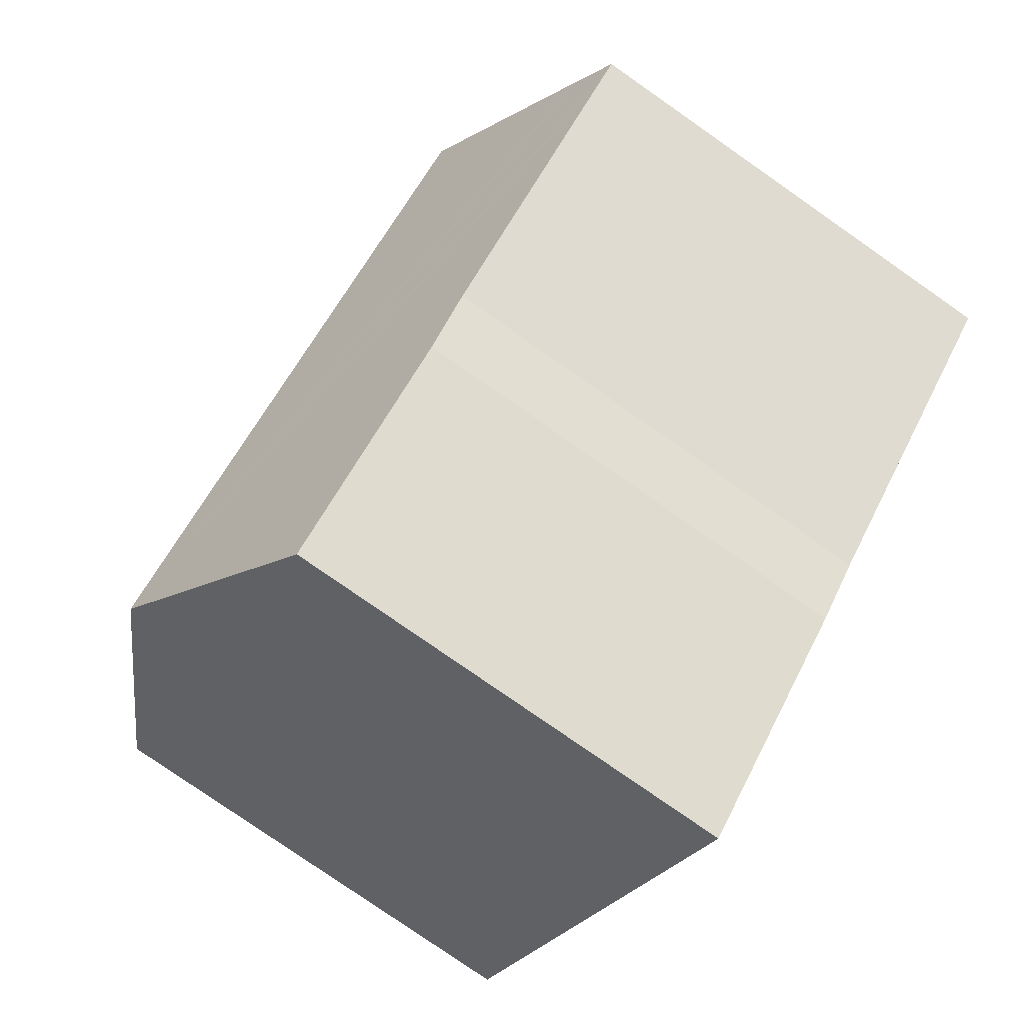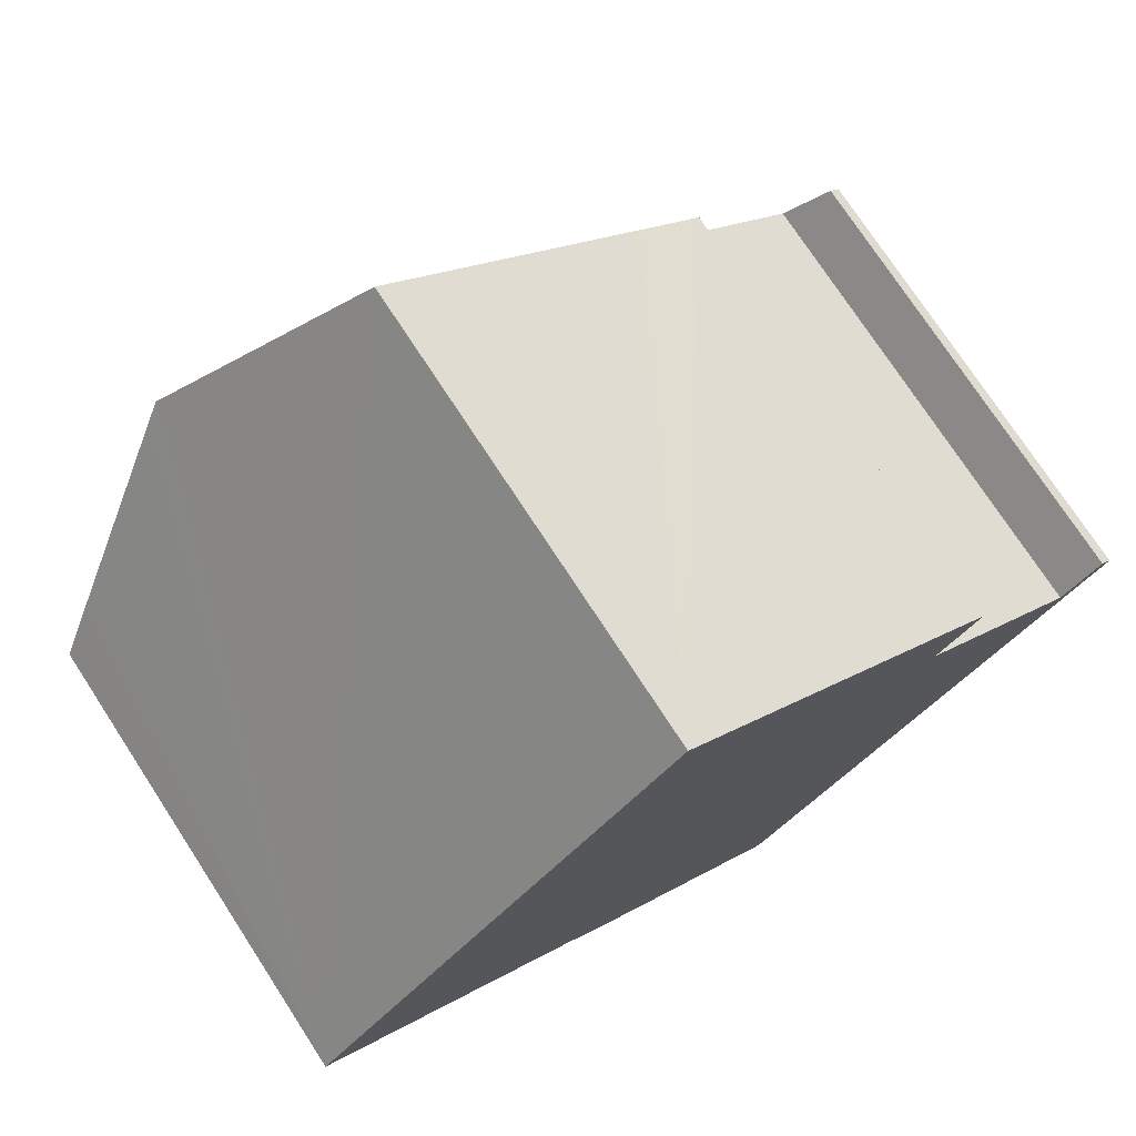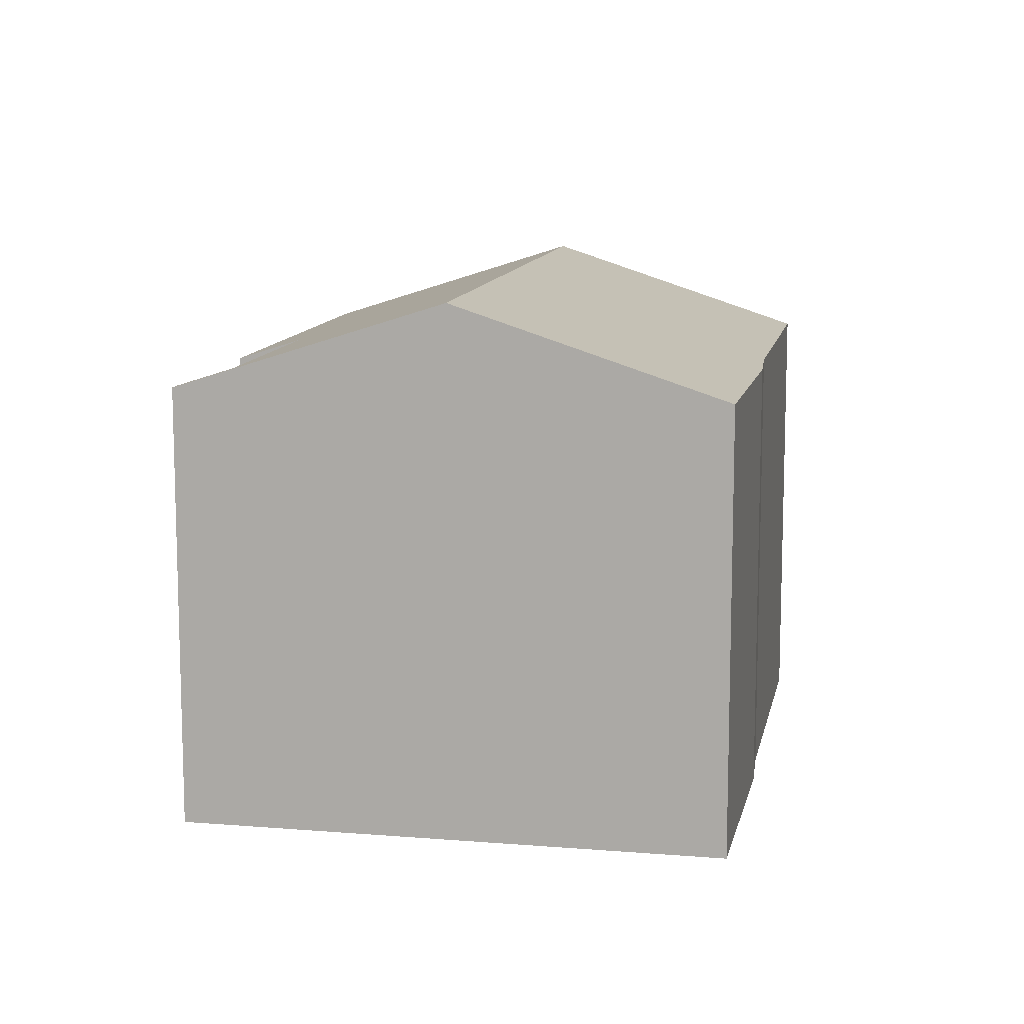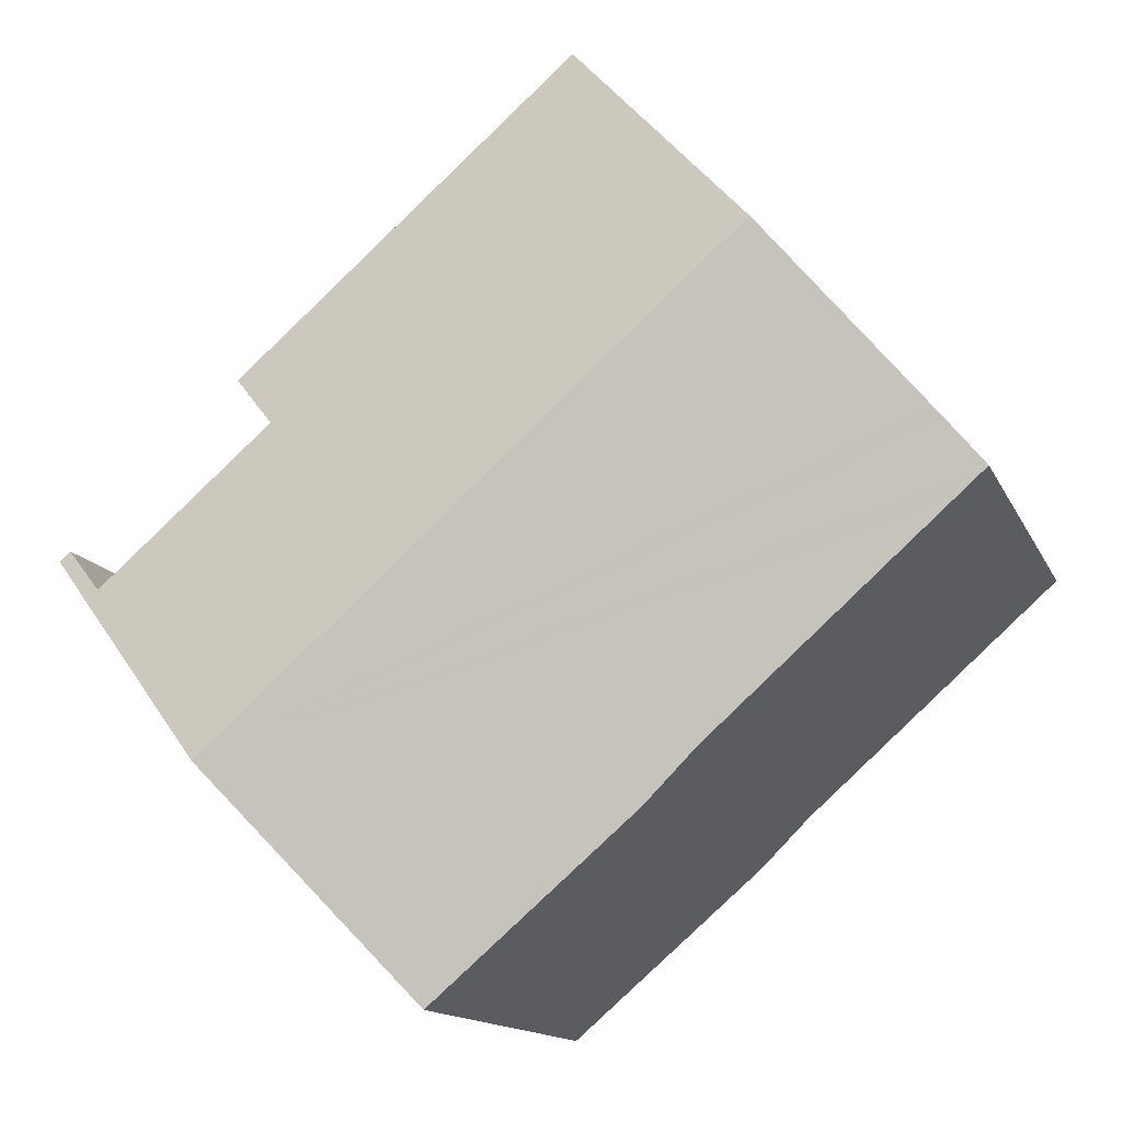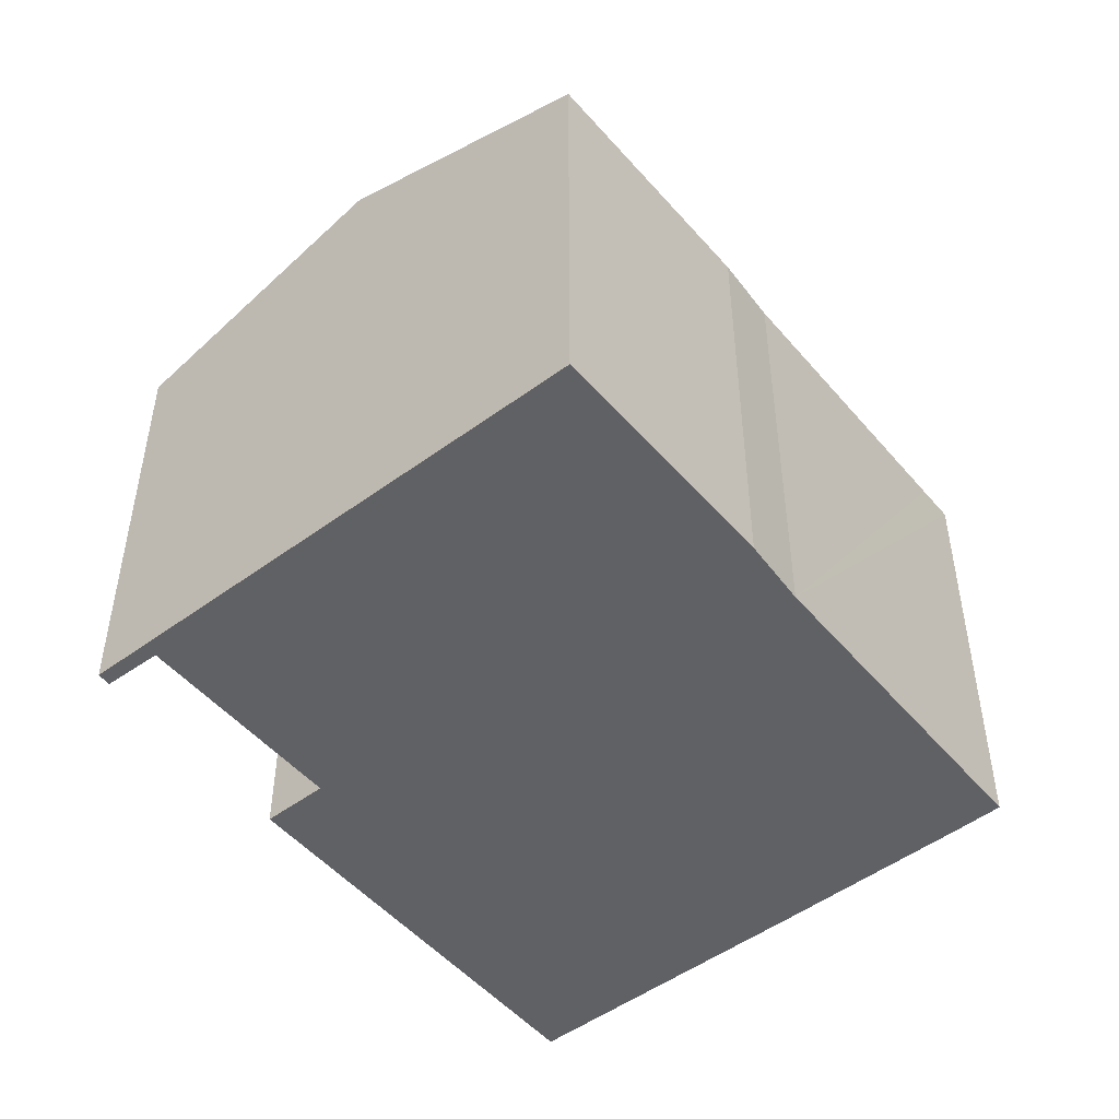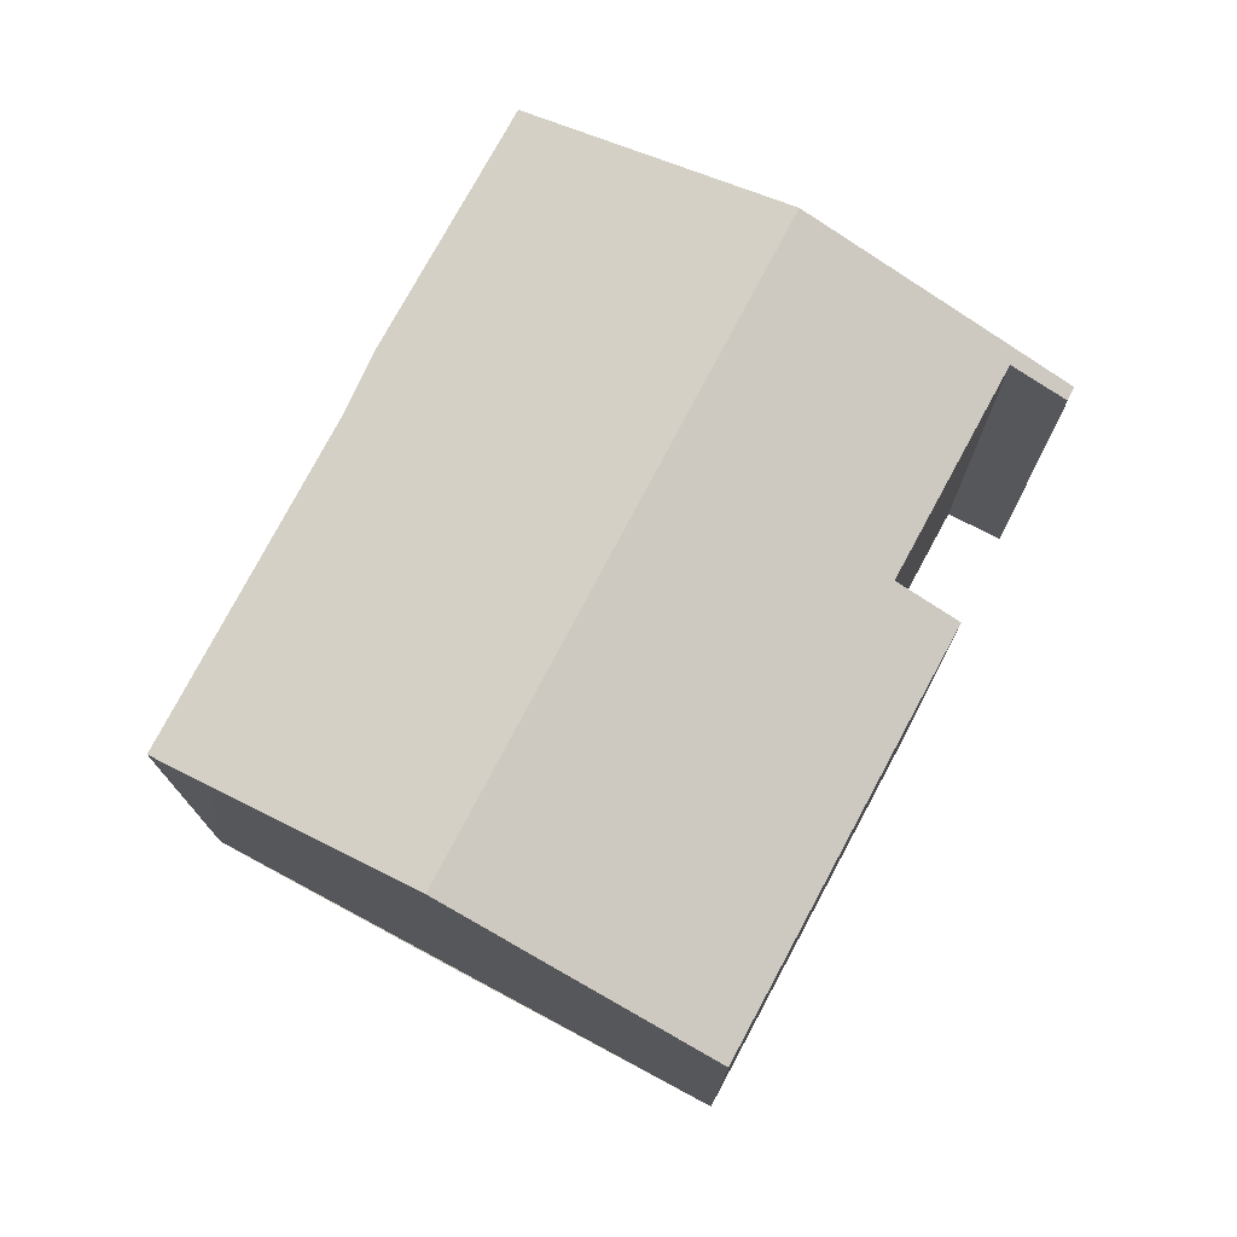
<metadata>
{"format":"obj","ext":"obj","renderer":"f3d","projection":"perspective","resolution":1024,"background":"white","views":[{"elev":-78.9,"azim":-124.9,"up":"+Z"},{"elev":74.7,"azim":-33.1,"up":"+Z"},{"elev":11.3,"azim":142.4,"up":"+Y"},{"elev":-13.5,"azim":-162.8,"up":"+Z"},{"elev":-50.1,"azim":170.0,"up":"+Y"},{"elev":76.0,"azim":-20.8,"up":"+Y"}]}
</metadata>
<code>
v  12.45 8.061 2.497
v  11.66 8.448 1.588
v  11.24 8.068 3.538
v  6.588 8.086 7.579
v  12.3 9.707 -4.186
v  3.276 9.707 3.799
v  11 8.069 3.746
v  14.68 8.432 -1.018
v  15.58 8.092 -0.406
v  15.39 8.091 -0.237
v  4.607 8.091 -4.073
v  9.005 8.09 -7.971
v  5.498 8.067 -4.961
v  0.558 8.09 -0.493
v  0 8.09 4.954e-16
v  0.594 8.386 0.701
v  0.776 8.476 0.912
v  3.061 9.602 3.554
v  6.588 -4.641e-16 7.579
v  12.45 -1.529e-16 2.497
v  11 -2.294e-16 3.746
v  11.24 -2.166e-16 3.538
v  11.66 -9.724e-17 1.588
v  14.68 6.233e-17 -1.018
v  15.58 2.486e-17 -0.406
v  15.39 1.451e-17 -0.237
v  9.005 4.881e-16 -7.971
v  12.3 2.563e-16 -4.186
v  0 0 0
v  0.594 -4.292e-17 0.701
v  0.776 -5.584e-17 0.912
v  3.276 -2.326e-16 3.799
v  3.061 -2.176e-16 3.554
v  5.498 3.038e-16 -4.961
v  4.607 2.494e-16 -4.073
v  0.558 3.019e-17 -0.493
g defaultobject
f 1 2 3
f 4 5 6
f 5 4 7
f 5 7 3
f 5 3 2
f 5 2 8
f 5 8 9
f 9 8 10
f 11 12 13
f 12 11 5
f 5 11 14
f 5 14 15
f 5 15 16
f 5 16 17
f 5 17 18
f 5 18 6
f 19 7 4
f 7 19 3
f 3 19 1
f 1 19 20
f 20 19 21
f 20 21 22
f 23 8 2
f 8 23 24
f 10 25 9
f 25 10 26
f 1 23 2
f 23 1 20
f 25 5 9
f 5 25 12
f 12 25 27
f 27 25 28
f 24 10 8
f 10 24 26
f 29 16 15
f 16 29 17
f 17 29 18
f 18 29 6
f 6 29 4
f 4 29 19
f 19 29 30
f 19 30 31
f 19 31 32
f 32 31 33
f 27 13 12
f 13 27 34
f 13 35 11
f 35 13 34
f 35 14 11
f 14 35 15
f 15 35 29
f 29 35 36
f 36 30 29
f 30 36 35
f 30 35 31
f 31 35 33
f 33 35 32
f 32 35 19
f 19 35 34
f 19 34 27
f 19 27 21
f 21 27 28
f 21 28 22
f 22 28 23
f 23 28 24
f 24 28 25
f 24 25 26
f 20 22 23

</code>
